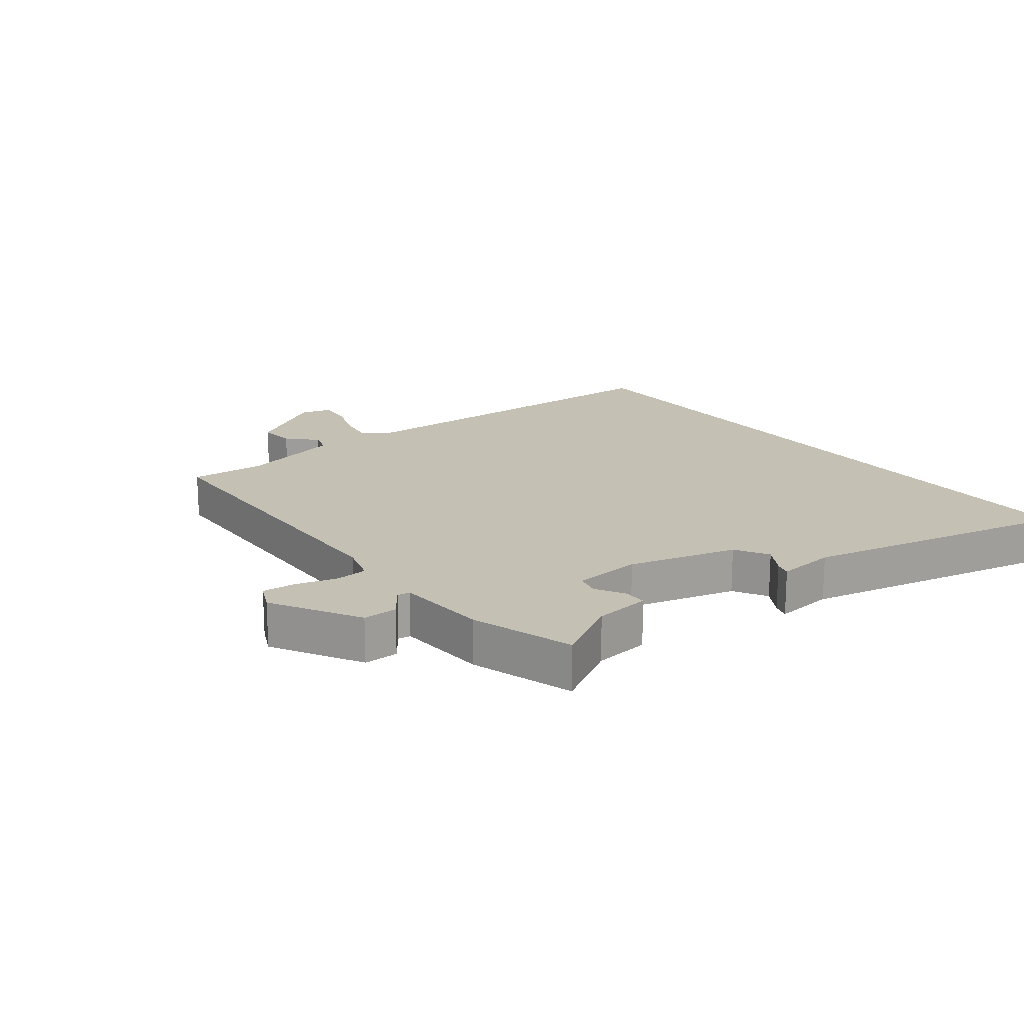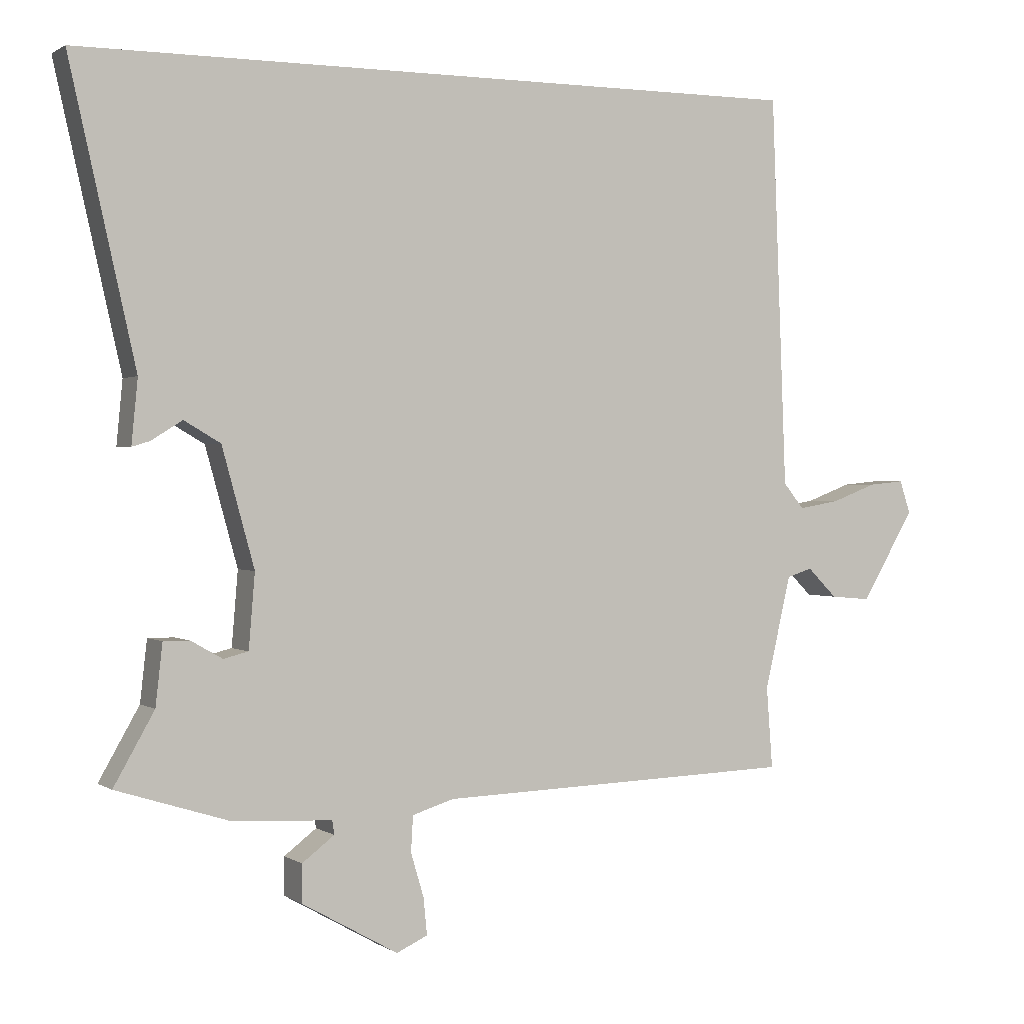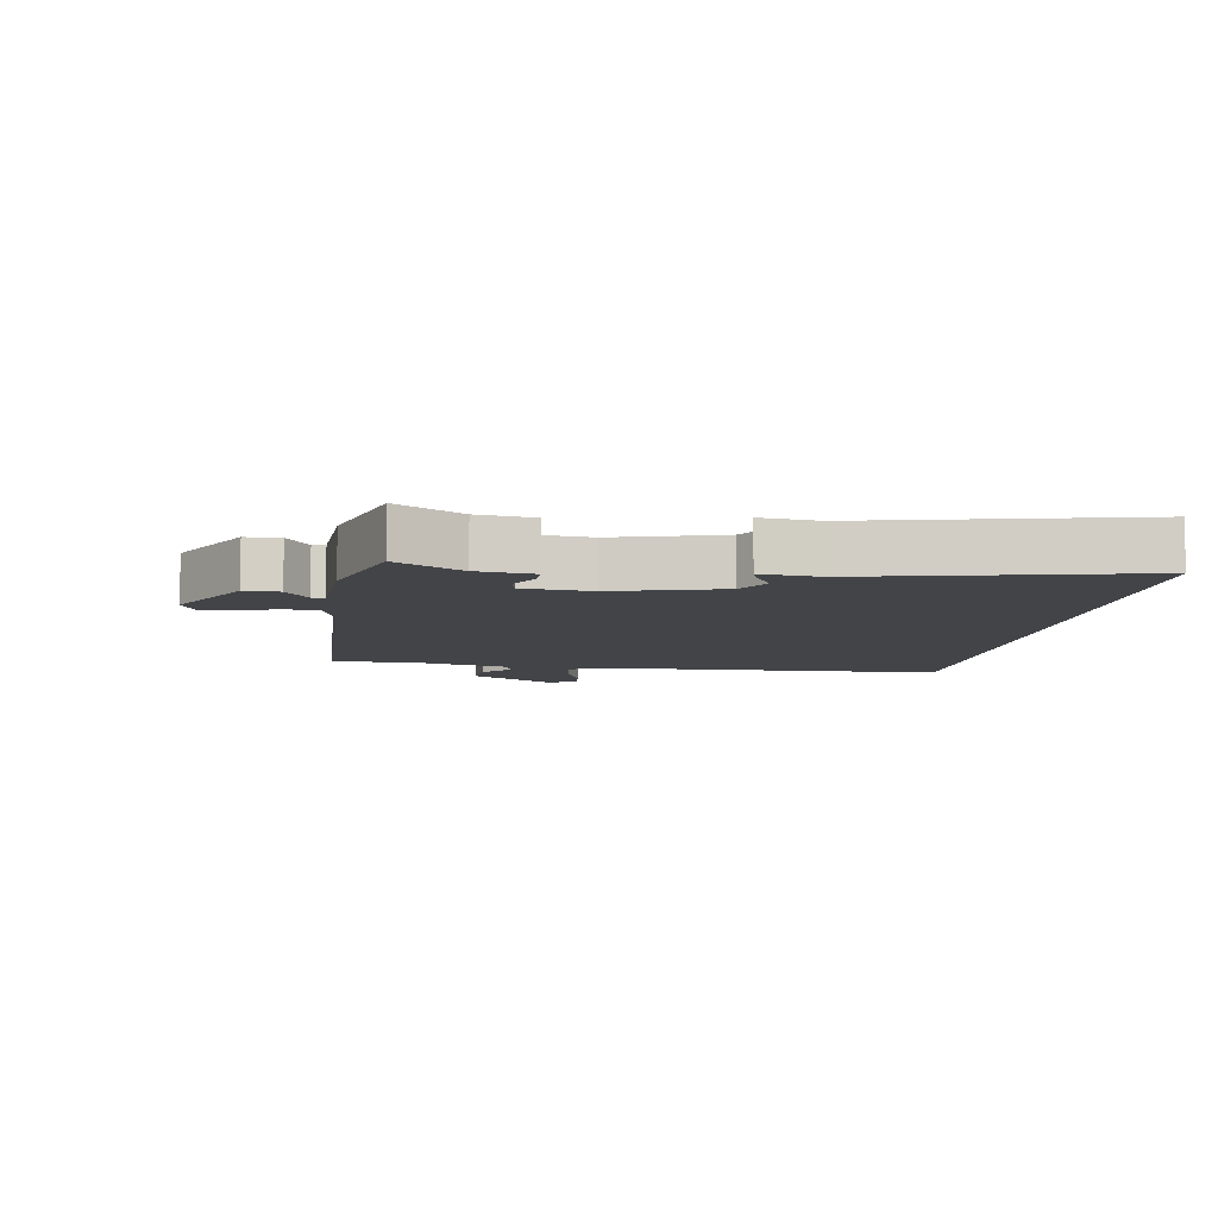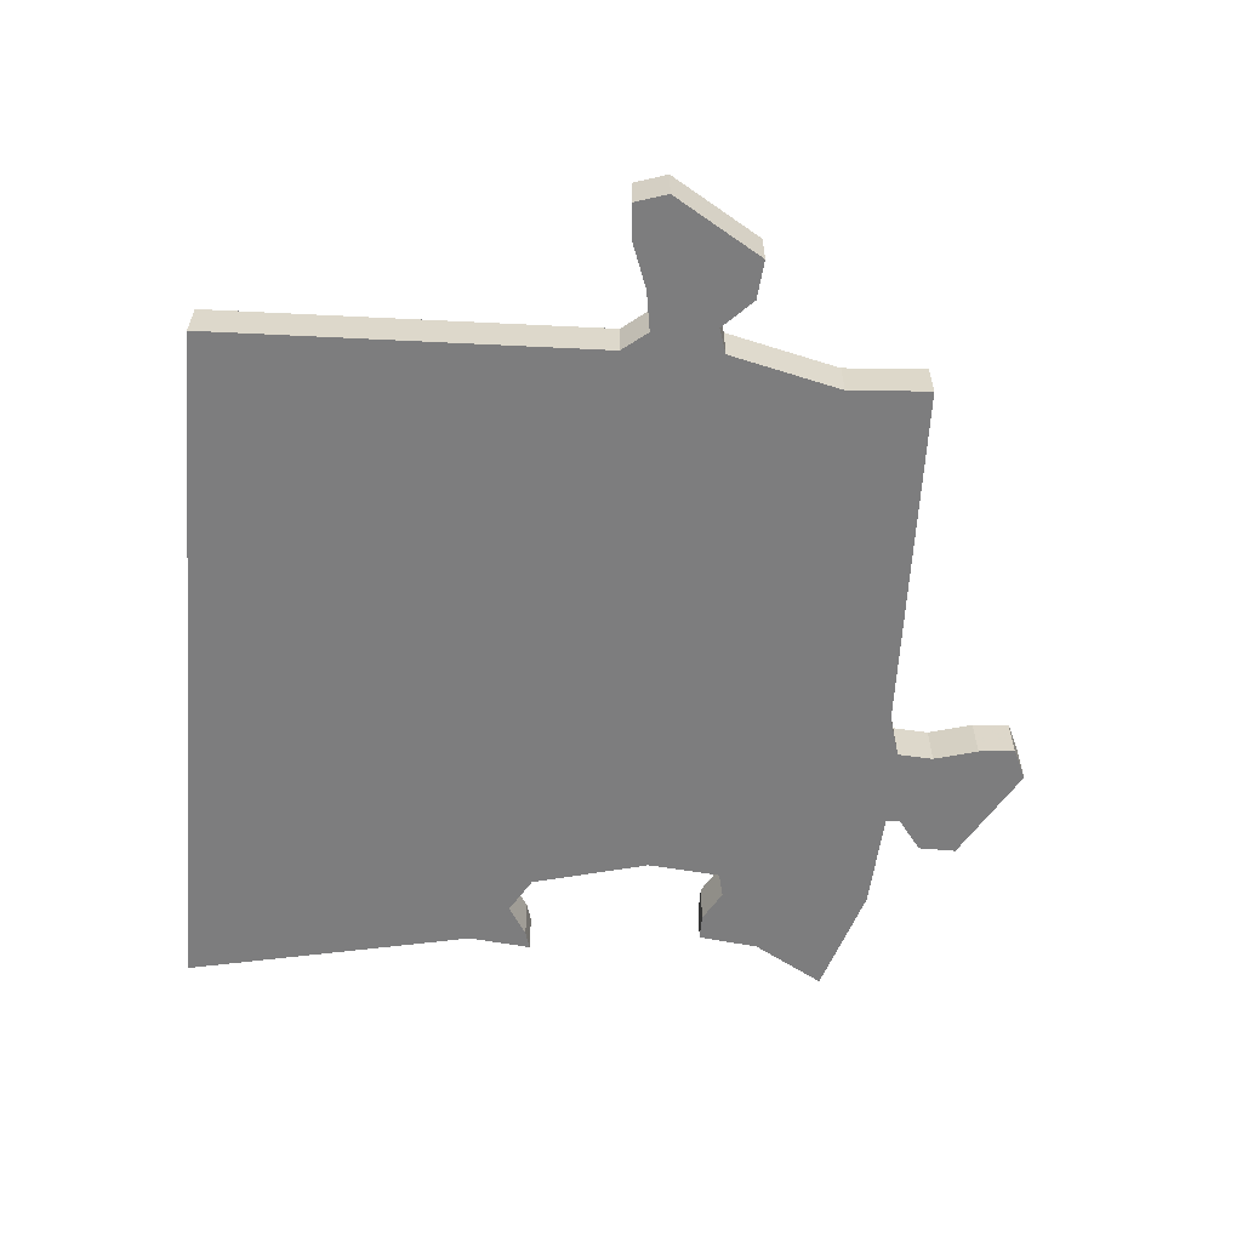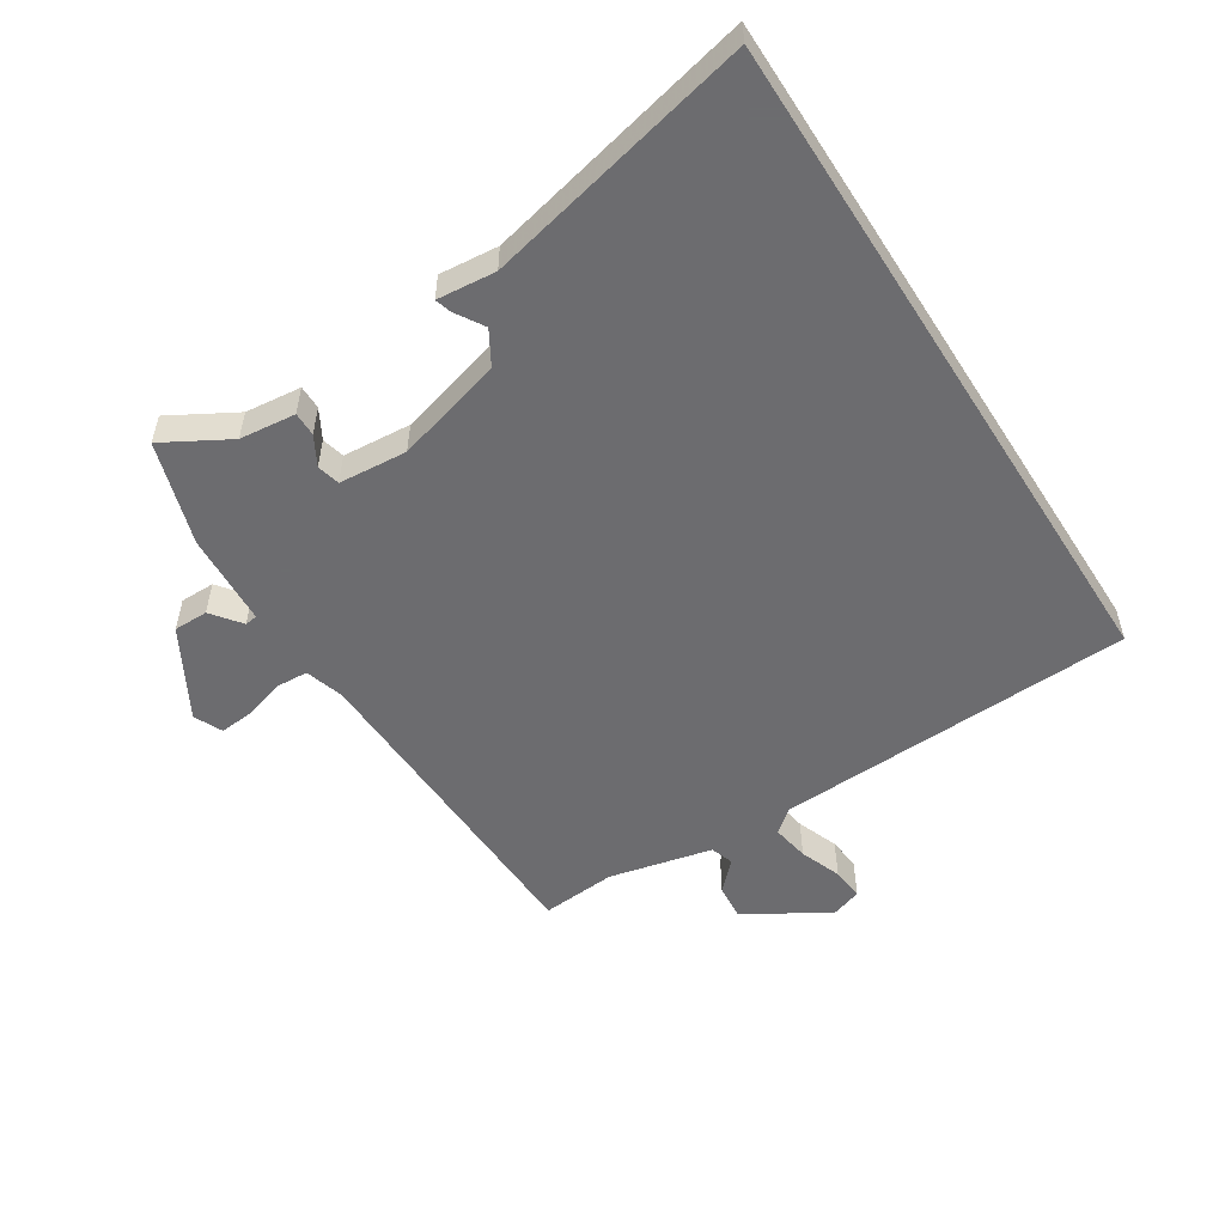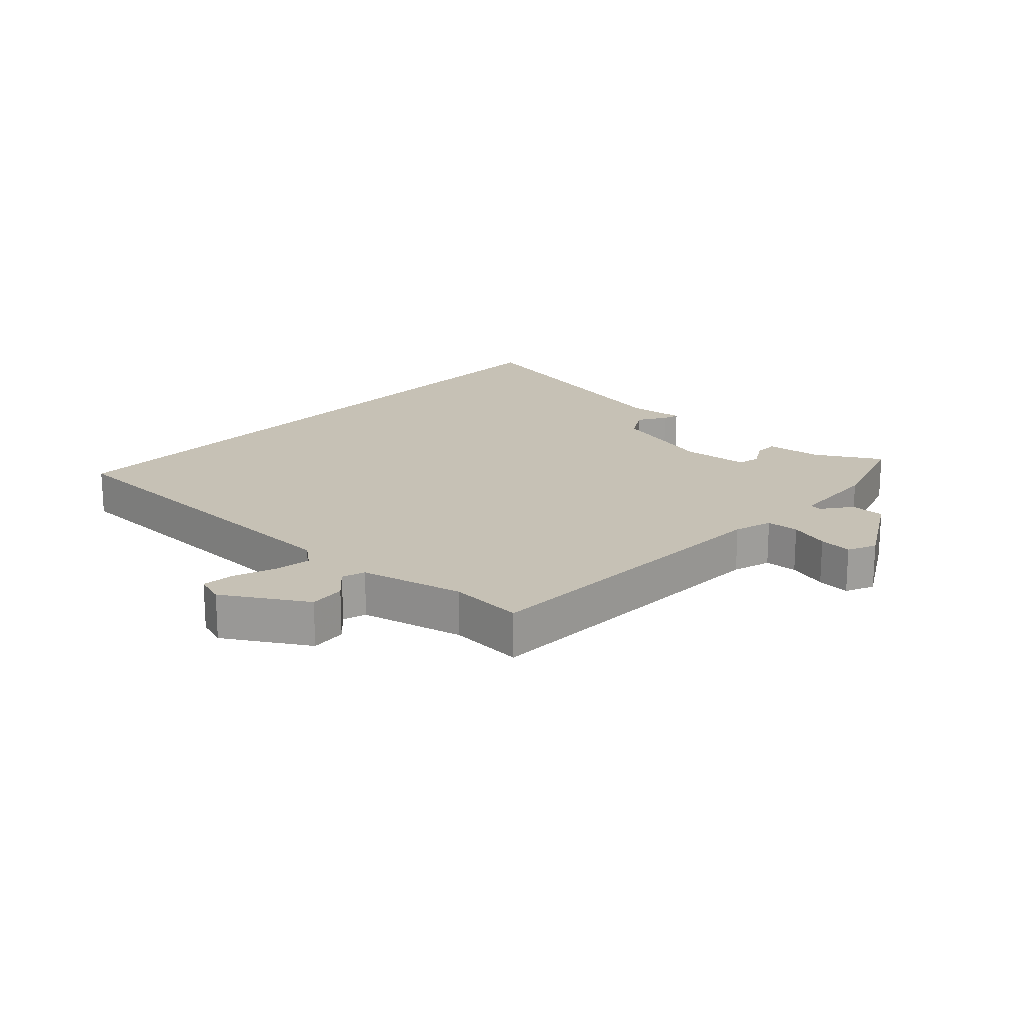
<metadata>
{"format":"obj","ext":"obj","renderer":"f3d","projection":"perspective","resolution":1024,"background":"white","views":[{"elev":18.4,"azim":-128.0,"up":"+Y"},{"elev":0.8,"azim":-25.5,"up":"+Z"},{"elev":-8.1,"azim":-98.9,"up":"+Y"},{"elev":-59.1,"azim":84.9,"up":"+Y"},{"elev":-53.8,"azim":-57.5,"up":"+Y"},{"elev":18.7,"azim":132.6,"up":"+Y"}]}
</metadata>
<code>
v -0.512 0.07 -0.47
v -0.453 0.07 -0.366
v -0.443 0.07 -0.277
v -0.405 0.07 -0.277
v -0.359 0.07 -0.303
v -0.323 0.07 -0.294
v -0.314 0.07 -0.186
v -0.361 0.07 -0.015
v -0.414 0.07 0.016
v -0.459 0.07 -0.012
v -0.485 0.07 -0.02
v -0.476 0.07 0.073
v -0.572 0.07 0.5
v 0.499 0.07 0.5
v 0.521 0.07 -0.069
v 0.551 0.07 -0.106
v 0.61 0.07 -0.096
v 0.676 0.07 -0.071
v 0.728 0.07 -0.066
v 0.744 0.07 -0.114
v 0.666 0.07 -0.245
v 0.608 0.07 -0.24
v 0.565 0.07 -0.197
v 0.528 0.07 -0.209
v 0.49 0.07 -0.373
v 0.499 0.07 -0.492
v -0.022 0.07 -0.51
v -0.083 0.07 -0.529
v -0.086 0.07 -0.581
v -0.067 0.07 -0.645
v -0.062 0.07 -0.698
v -0.107 0.07 -0.719
v -0.247 0.07 -0.64
v -0.247 0.07 -0.585
v -0.2 0.07 -0.549
v -0.203 0.07 -0.529
v -0.349 0.07 -0.521
v -0.512 0 -0.47
v -0.453 0 -0.366
v -0.443 0 -0.277
v -0.405 0 -0.277
v -0.359 0 -0.303
v -0.323 0 -0.294
v -0.314 0 -0.186
v -0.361 0 -0.015
v -0.414 0 0.016
v -0.459 0 -0.012
v -0.485 0 -0.02
v -0.476 0 0.073
v -0.572 0 0.5
v 0.499 0 0.5
v 0.521 0 -0.069
v 0.551 0 -0.106
v 0.61 0 -0.096
v 0.676 0 -0.071
v 0.728 0 -0.066
v 0.744 0 -0.114
v 0.666 0 -0.245
v 0.608 0 -0.24
v 0.565 0 -0.197
v 0.528 0 -0.209
v 0.49 0 -0.373
v 0.499 0 -0.492
v -0.022 0 -0.51
v -0.083 0 -0.529
v -0.086 0 -0.581
v -0.067 0 -0.645
v -0.062 0 -0.698
v -0.107 0 -0.719
v -0.247 0 -0.64
v -0.247 0 -0.585
v -0.2 0 -0.549
v -0.203 0 -0.529
v -0.349 0 -0.521
f 36 37 1 2
f 32 33 34 35
f 32 35 36
f 29 30 31 32
f 28 29 32 36
f 27 28 36 2
f 25 26 27 2
f 20 21 22 23
f 20 23 24
f 17 18 19 20
f 16 17 20 24
f 15 16 24 25
f 12 13 14 15
f 9 10 11 12
f 8 9 12 15
f 7 8 15 25
f 2 3 4 5
f 2 5 6
f 25 2 6
f 6 7 25
f 39 38 74 73
f 72 71 70 69
f 73 72 69
f 69 68 67 66
f 73 69 66 65
f 39 73 65 64
f 39 64 63 62
f 60 59 58 57
f 61 60 57
f 57 56 55 54
f 61 57 54 53
f 62 61 53 52
f 52 51 50 49
f 49 48 47 46
f 52 49 46 45
f 62 52 45 44
f 42 41 40 39
f 43 42 39
f 43 39 62
f 62 44 43
f 1 38 39 2
f 2 39 40 3
f 3 40 41 4
f 4 41 42 5
f 5 42 43 6
f 6 43 44 7
f 7 44 45 8
f 8 45 46 9
f 9 46 47 10
f 10 47 48 11
f 11 48 49 12
f 12 49 50 13
f 13 50 51 14
f 14 51 52 15
f 15 52 53 16
f 16 53 54 17
f 17 54 55 18
f 18 55 56 19
f 19 56 57 20
f 20 57 58 21
f 21 58 59 22
f 22 59 60 23
f 23 60 61 24
f 24 61 62 25
f 25 62 63 26
f 26 63 64 27
f 27 64 65 28
f 28 65 66 29
f 29 66 67 30
f 30 67 68 31
f 31 68 69 32
f 32 69 70 33
f 33 70 71 34
f 34 71 72 35
f 35 72 73 36
f 36 73 74 37
f 37 74 38 1

</code>
